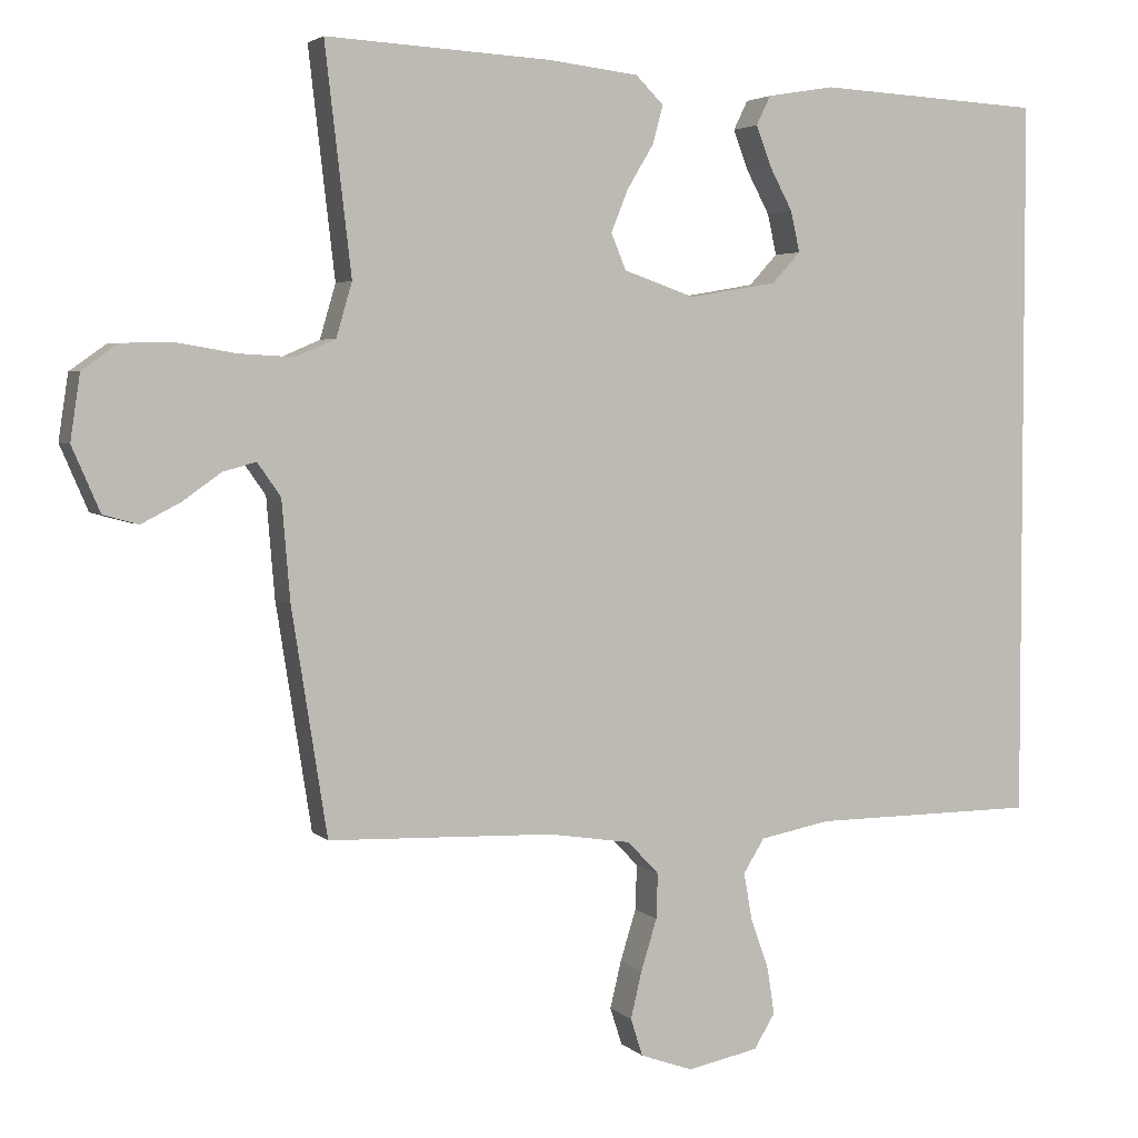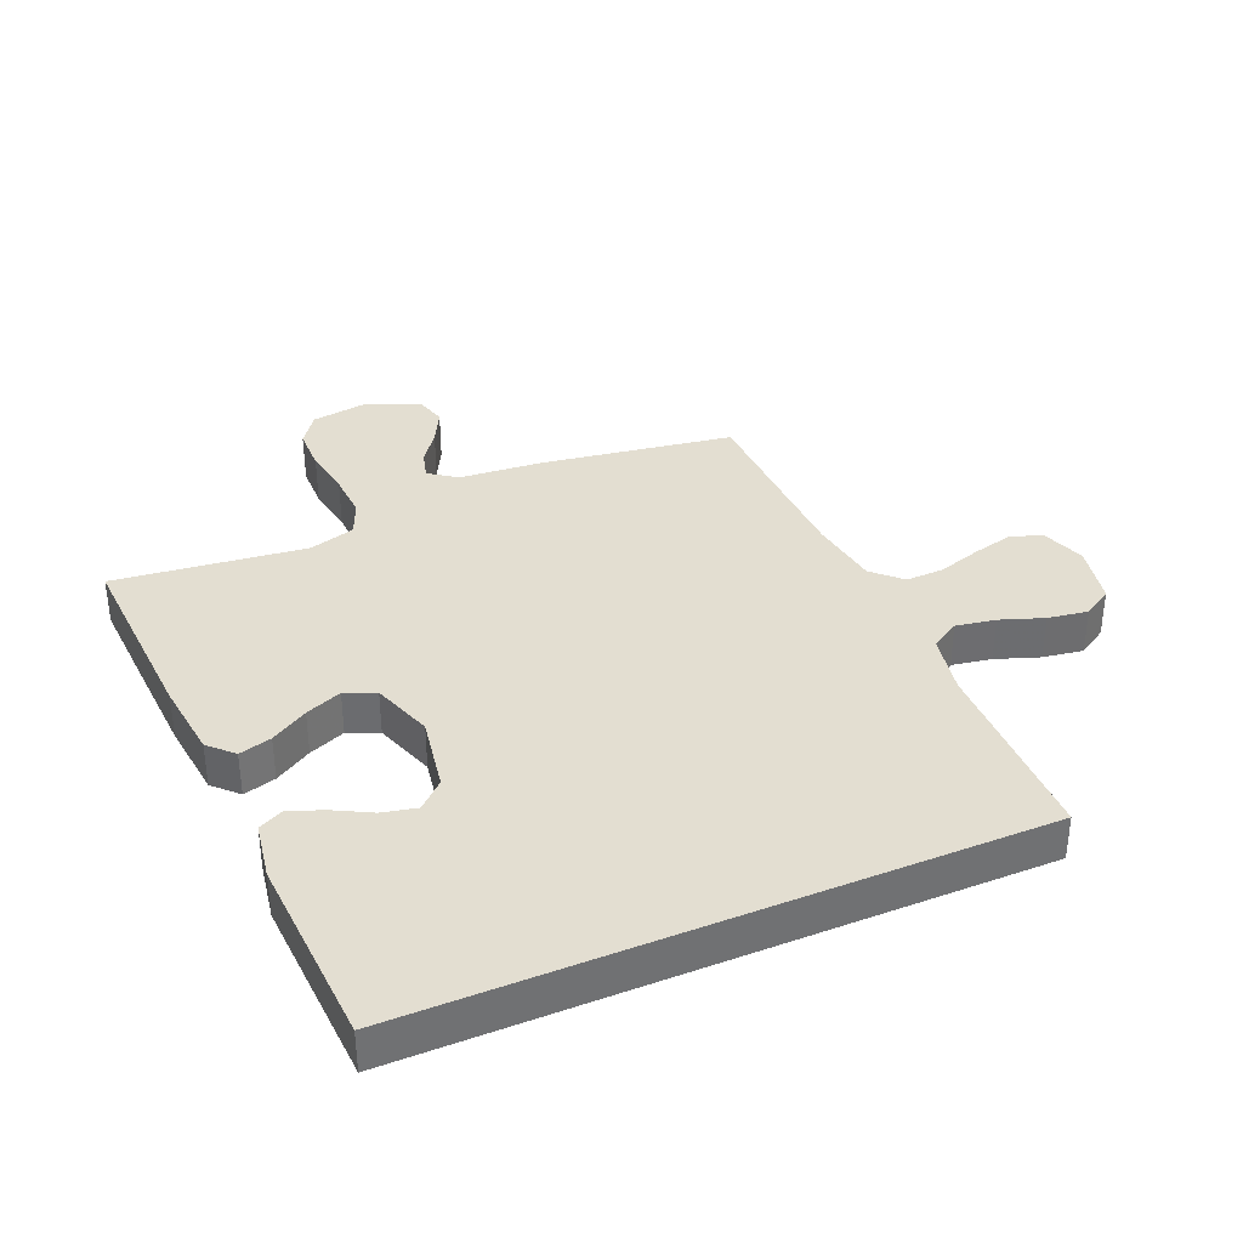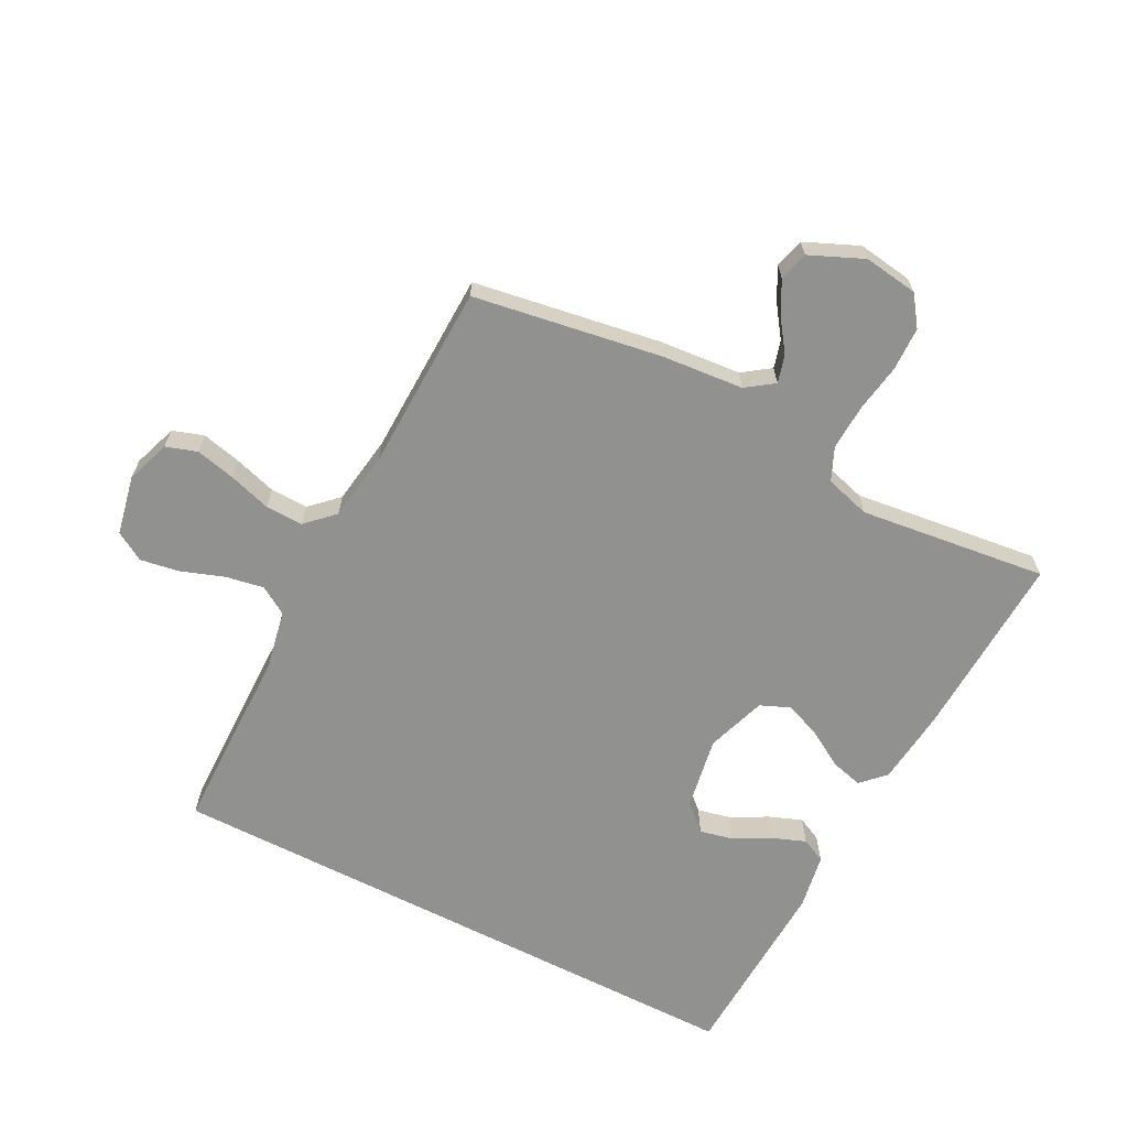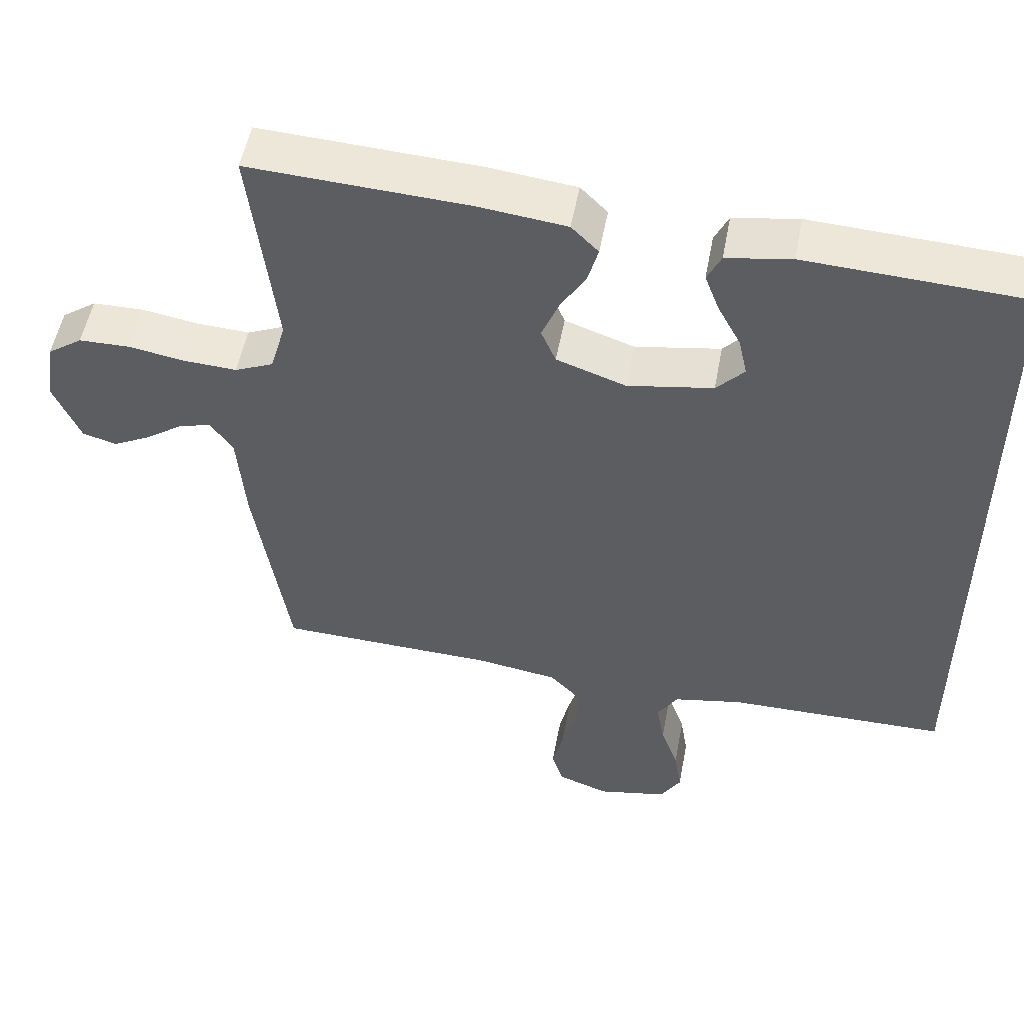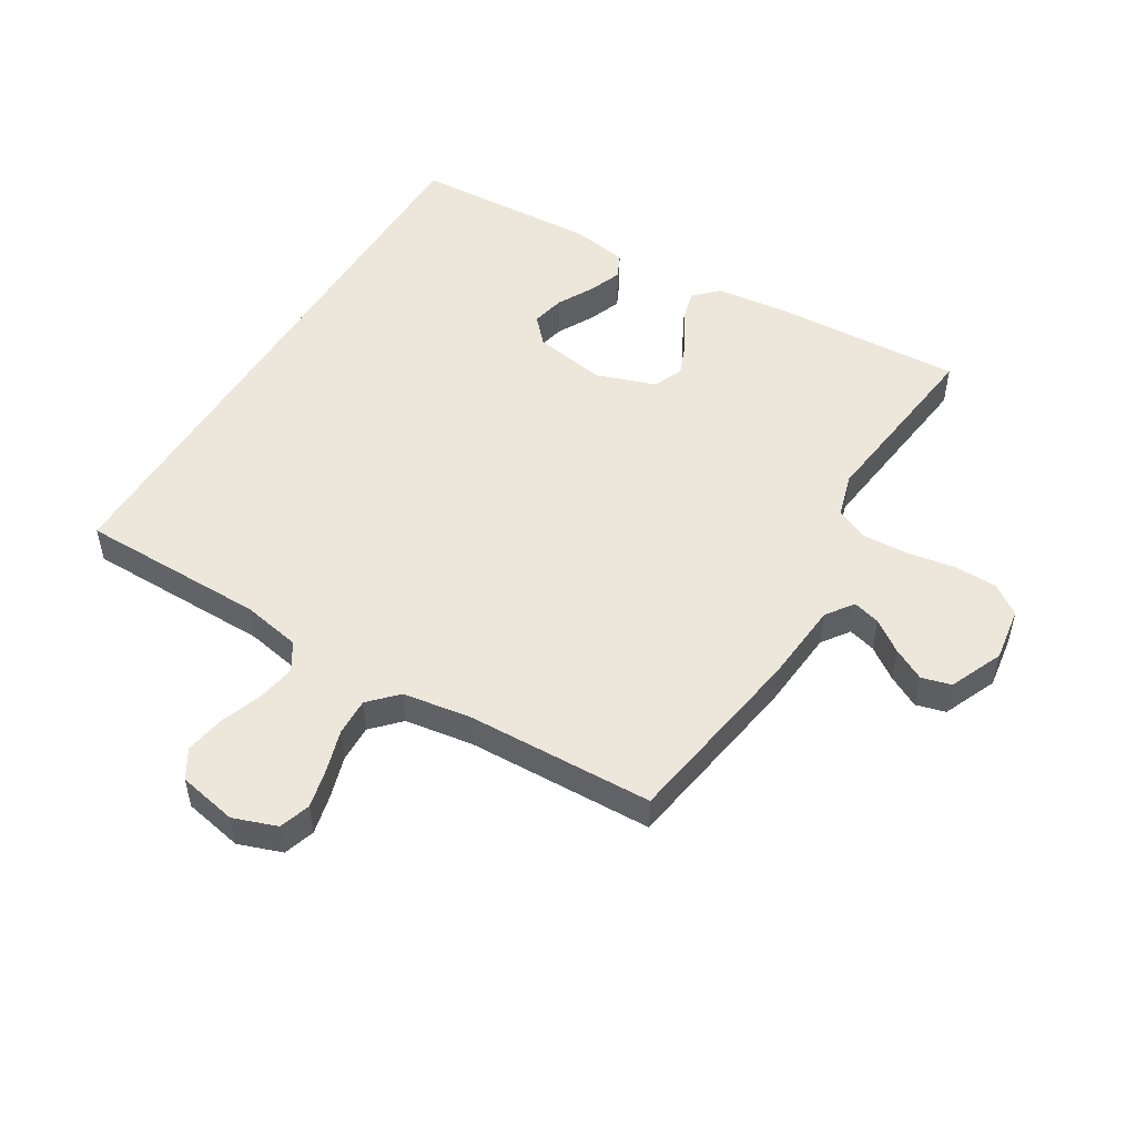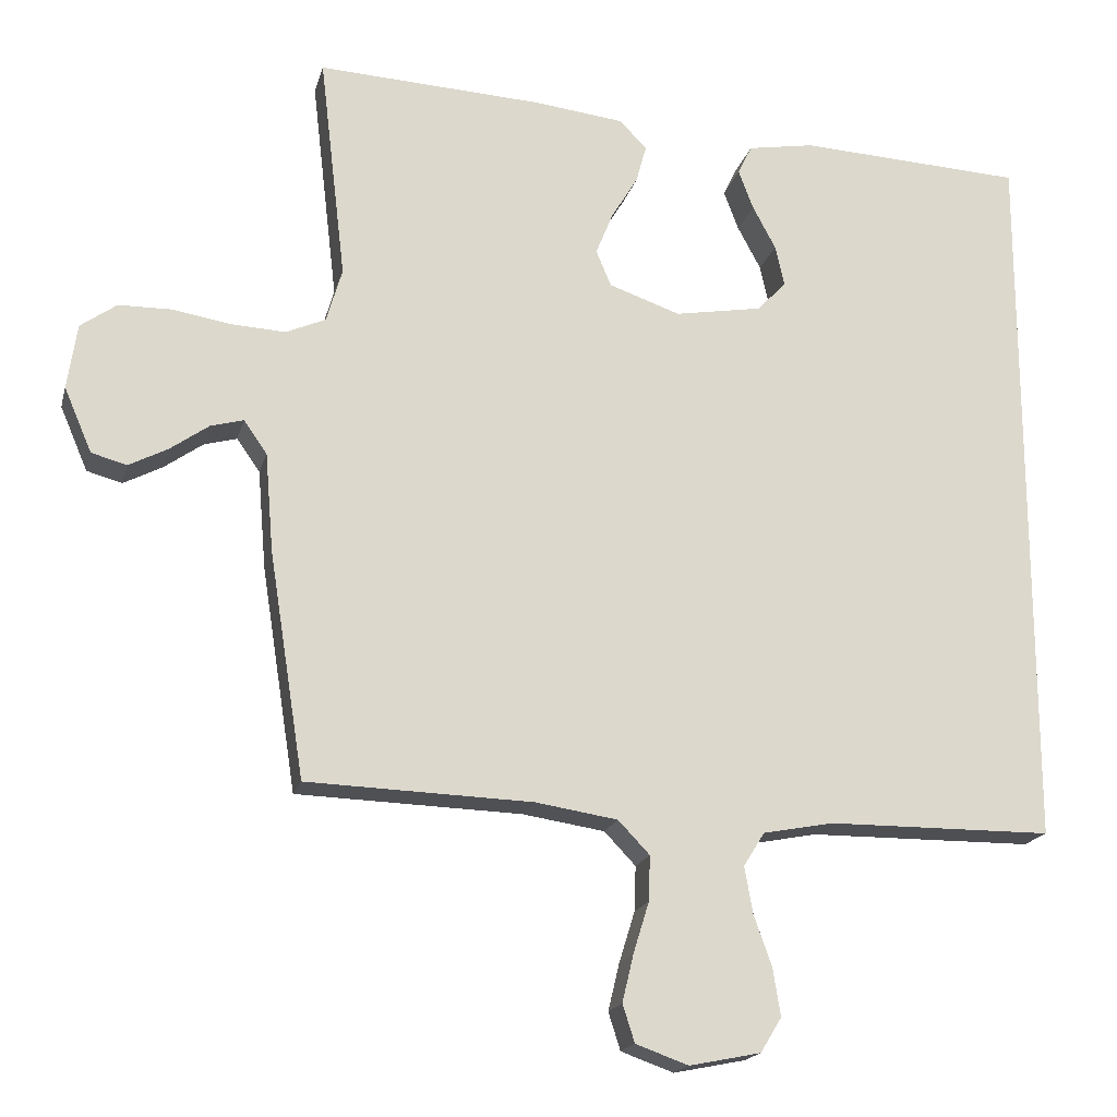
<metadata>
{"format":"obj","ext":"obj","renderer":"f3d","projection":"perspective","resolution":1024,"background":"white","views":[{"elev":3.6,"azim":-21.9,"up":"+Z"},{"elev":36.3,"azim":66.9,"up":"+Y"},{"elev":-66.0,"azim":-117.1,"up":"+Y"},{"elev":52.2,"azim":10.5,"up":"+Z"},{"elev":51.0,"azim":-148.7,"up":"+Y"},{"elev":-18.2,"azim":-13.7,"up":"+Z"}]}
</metadata>
<code>
v -0.5 0.07 -0.5
v -0.547 0.07 -0.2
v -0.558 0.07 -0.068
v -0.589 0.07 -0.024
v -0.633 0.07 -0.036
v -0.684 0.07 -0.072
v -0.736 0.07 -0.099
v -0.783 0.07 -0.086
v -0.82 0.07 0
v -0.807 0.07 0.087
v -0.759 0.07 0.121
v -0.689 0.07 0.122
v -0.612 0.07 0.109
v -0.539 0.07 0.105
v -0.486 0.07 0.128
v -0.465 0.07 0.2
v -0.5 0.07 0.5
v -0.2 0.07 0.484
v -0.08 0.07 0.47
v -0.043 0.07 0.433
v -0.057 0.07 0.382
v -0.092 0.07 0.324
v -0.115 0.07 0.267
v -0.095 0.07 0.219
v 0 0.07 0.186
v 0.117 0.07 0.206
v 0.155 0.07 0.247
v 0.143 0.07 0.301
v 0.112 0.07 0.359
v 0.092 0.07 0.412
v 0.111 0.07 0.451
v 0.2 0.07 0.466
v 0.5 0.07 0.45
v 0.5 0.07 -0.514
v 0.2 0.07 -0.516
v 0.106 0.07 -0.534
v 0.078 0.07 -0.579
v 0.089 0.07 -0.641
v 0.113 0.07 -0.709
v 0.123 0.07 -0.772
v 0.095 0.07 -0.818
v 0 0.07 -0.837
v -0.07 0.07 -0.812
v -0.086 0.07 -0.762
v -0.071 0.07 -0.699
v -0.05 0.07 -0.631
v -0.048 0.07 -0.571
v -0.09 0.07 -0.527
v -0.2 0.07 -0.51
v -0.5 0 -0.5
v -0.547 0 -0.2
v -0.558 0 -0.068
v -0.589 0 -0.024
v -0.633 0 -0.036
v -0.684 0 -0.072
v -0.736 0 -0.099
v -0.783 0 -0.086
v -0.82 0 0
v -0.807 0 0.087
v -0.759 0 0.121
v -0.689 0 0.122
v -0.612 0 0.109
v -0.539 0 0.105
v -0.486 0 0.128
v -0.465 0 0.2
v -0.5 0 0.5
v -0.2 0 0.484
v -0.08 0 0.47
v -0.043 0 0.433
v -0.057 0 0.382
v -0.092 0 0.324
v -0.115 0 0.267
v -0.095 0 0.219
v 0 0 0.186
v 0.117 0 0.206
v 0.155 0 0.247
v 0.143 0 0.301
v 0.112 0 0.359
v 0.092 0 0.412
v 0.111 0 0.451
v 0.2 0 0.466
v 0.5 0 0.45
v 0.5 0 -0.514
v 0.2 0 -0.516
v 0.106 0 -0.534
v 0.078 0 -0.579
v 0.089 0 -0.641
v 0.113 0 -0.709
v 0.123 0 -0.772
v 0.095 0 -0.818
v 0 0 -0.837
v -0.07 0 -0.812
v -0.086 0 -0.762
v -0.071 0 -0.699
v -0.05 0 -0.631
v -0.048 0 -0.571
v -0.09 0 -0.527
v -0.2 0 -0.51
f 44 45 46
f 43 44 46
f 42 43 46
f 41 42 46
f 40 41 46
f 39 40 46
f 38 39 46
f 37 38 46 47
f 36 37 47 48
f 32 33 34 35
f 30 31 32
f 29 30 32
f 28 29 32
f 27 28 32
f 27 32 35 36
f 20 21 22
f 19 20 22
f 18 19 22
f 17 18 22
f 16 17 22
f 15 16 22 23
f 14 15 23 24
f 11 12 13
f 10 11 13
f 9 10 13
f 8 9 13
f 7 8 13
f 6 7 13
f 5 6 13
f 4 5 13 14
f 14 24 25
f 4 14 25
f 3 4 25
f 3 25 26
f 2 3 26
f 1 2 26
f 49 1 26
f 36 48 49
f 27 36 49
f 26 27 49
f 95 94 93
f 95 93 92
f 95 92 91
f 95 91 90
f 95 90 89
f 95 89 88
f 95 88 87
f 96 95 87 86
f 97 96 86 85
f 84 83 82 81
f 81 80 79
f 81 79 78
f 81 78 77
f 81 77 76
f 85 84 81 76
f 71 70 69
f 71 69 68
f 71 68 67
f 71 67 66
f 71 66 65
f 72 71 65 64
f 73 72 64 63
f 62 61 60
f 62 60 59
f 62 59 58
f 62 58 57
f 62 57 56
f 62 56 55
f 62 55 54
f 63 62 54 53
f 74 73 63
f 74 63 53
f 74 53 52
f 75 74 52
f 75 52 51
f 75 51 50
f 75 50 98
f 98 97 85
f 98 85 76
f 98 76 75
f 1 50 51 2
f 2 51 52 3
f 3 52 53 4
f 4 53 54 5
f 5 54 55 6
f 6 55 56 7
f 7 56 57 8
f 8 57 58 9
f 9 58 59 10
f 10 59 60 11
f 11 60 61 12
f 12 61 62 13
f 13 62 63 14
f 14 63 64 15
f 15 64 65 16
f 16 65 66 17
f 17 66 67 18
f 18 67 68 19
f 19 68 69 20
f 20 69 70 21
f 21 70 71 22
f 22 71 72 23
f 23 72 73 24
f 24 73 74 25
f 25 74 75 26
f 26 75 76 27
f 27 76 77 28
f 28 77 78 29
f 29 78 79 30
f 30 79 80 31
f 31 80 81 32
f 32 81 82 33
f 33 82 83 34
f 34 83 84 35
f 35 84 85 36
f 36 85 86 37
f 37 86 87 38
f 38 87 88 39
f 39 88 89 40
f 40 89 90 41
f 41 90 91 42
f 42 91 92 43
f 43 92 93 44
f 44 93 94 45
f 45 94 95 46
f 46 95 96 47
f 47 96 97 48
f 48 97 98 49
f 49 98 50 1

</code>
